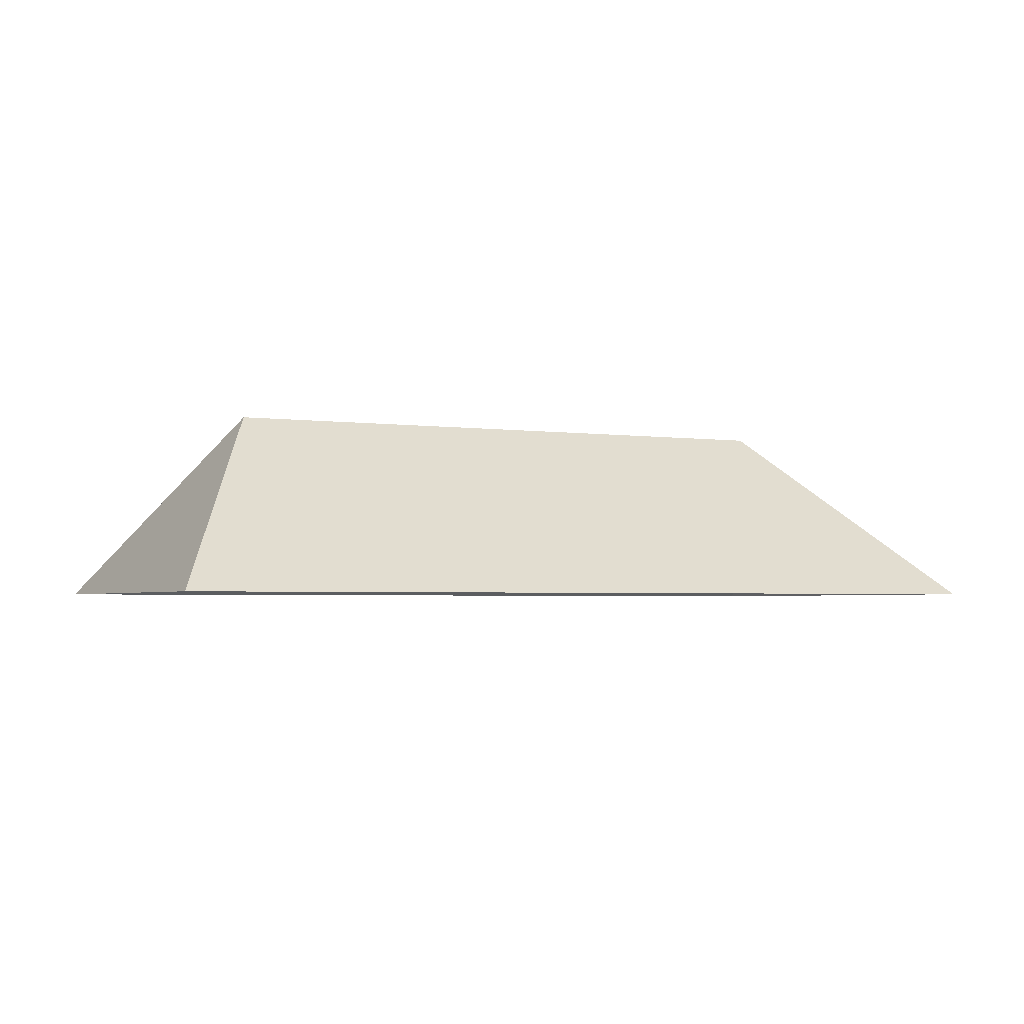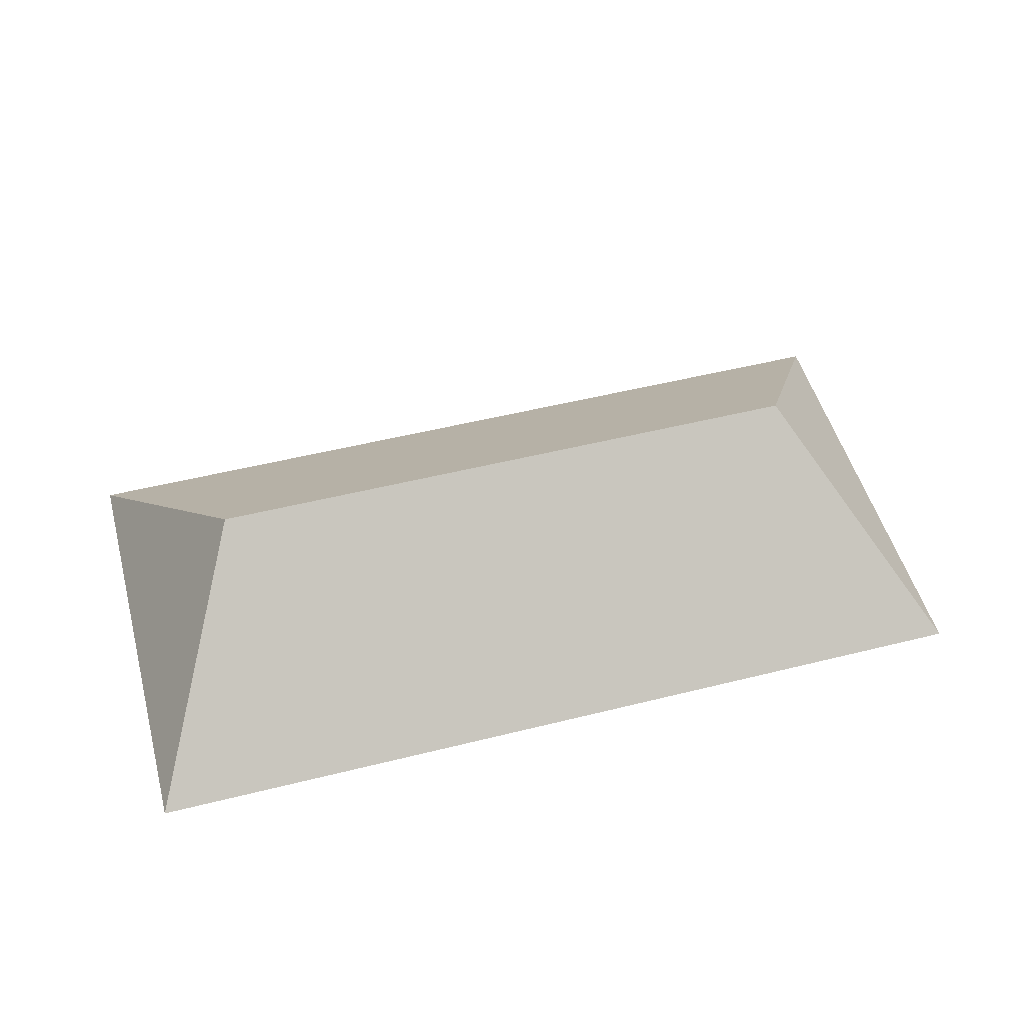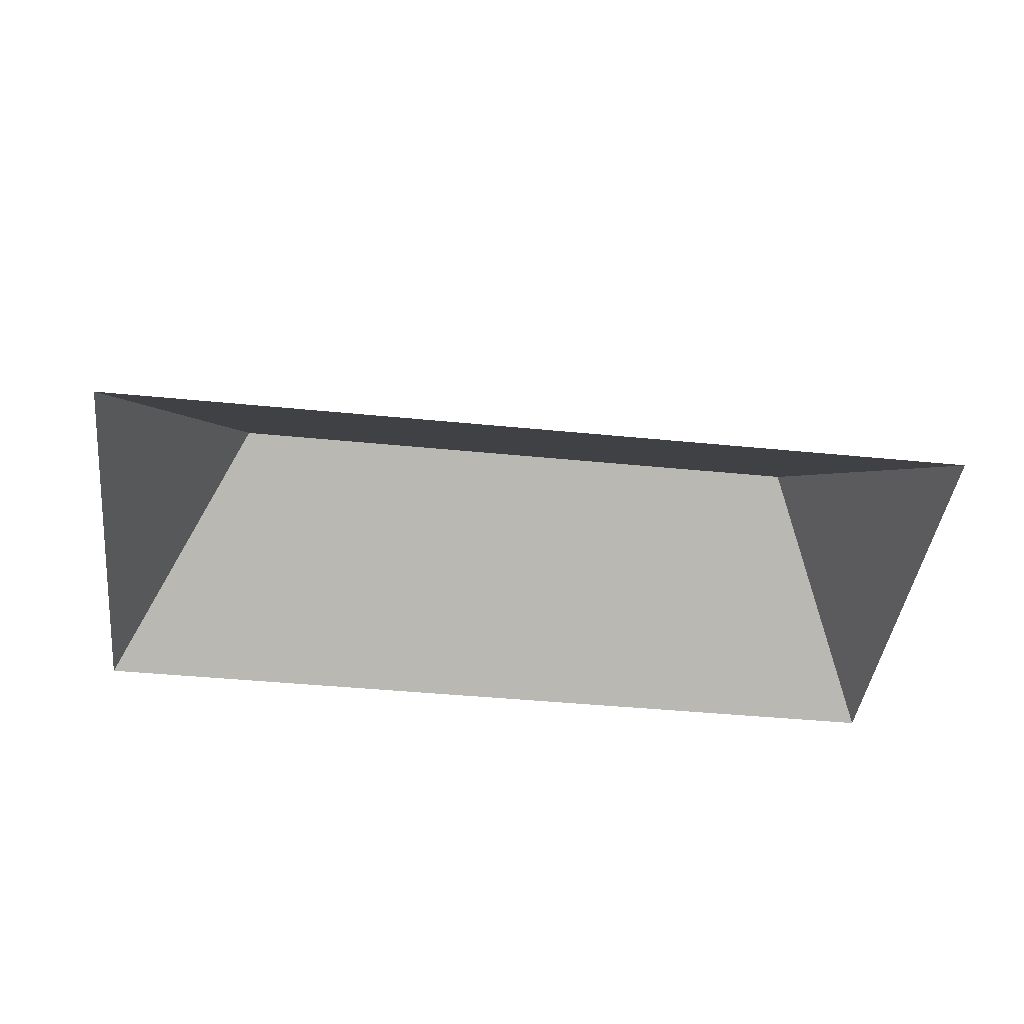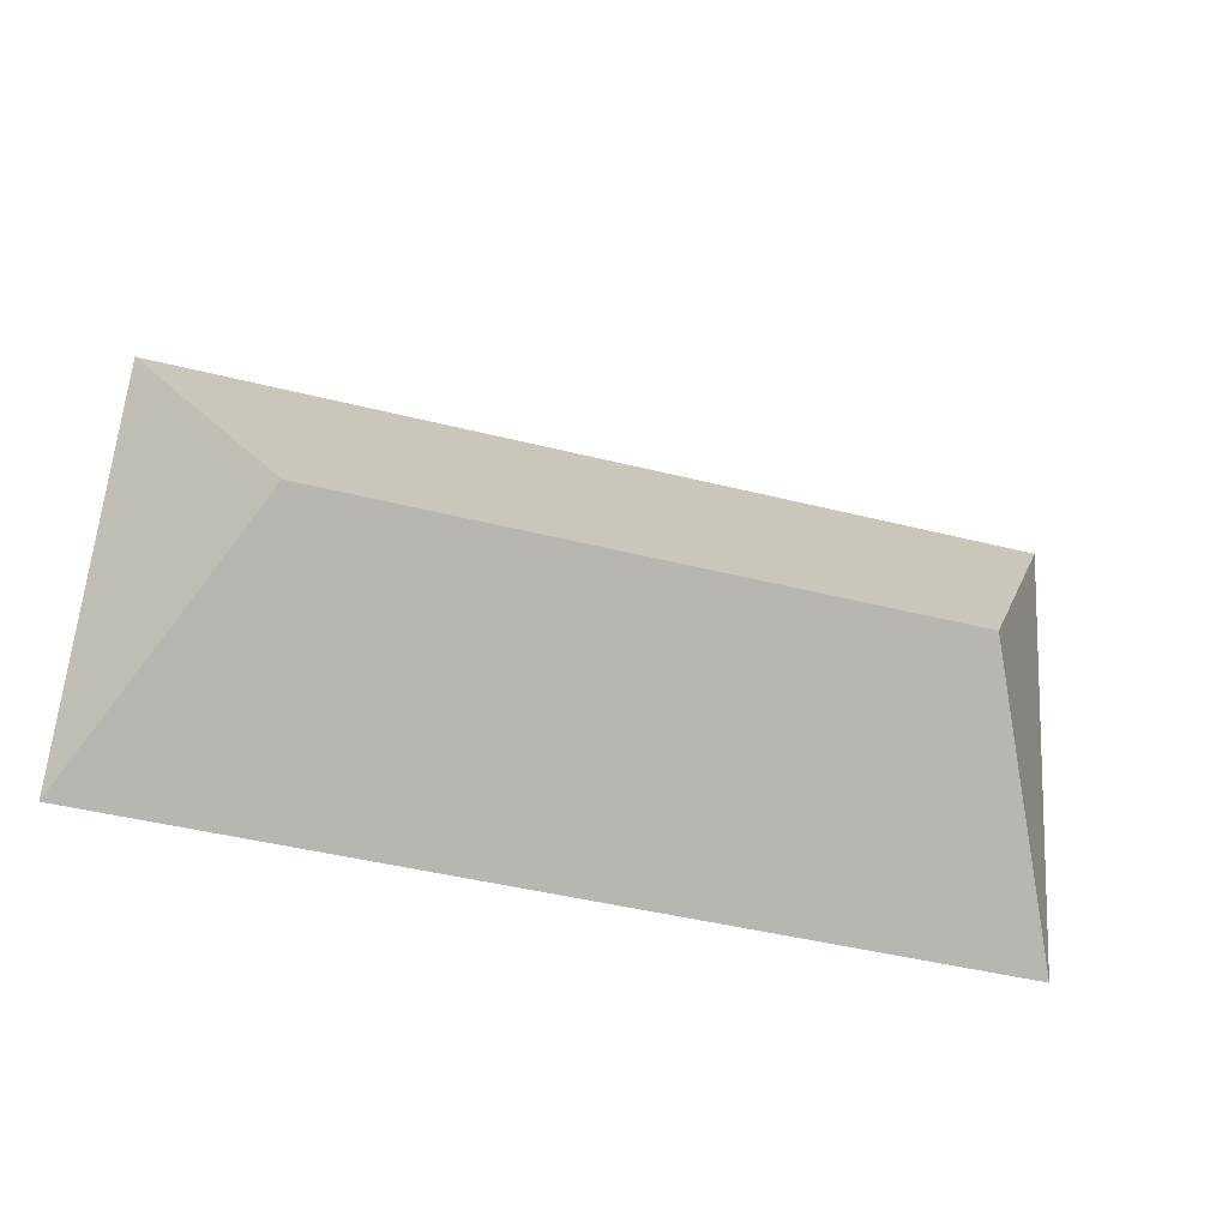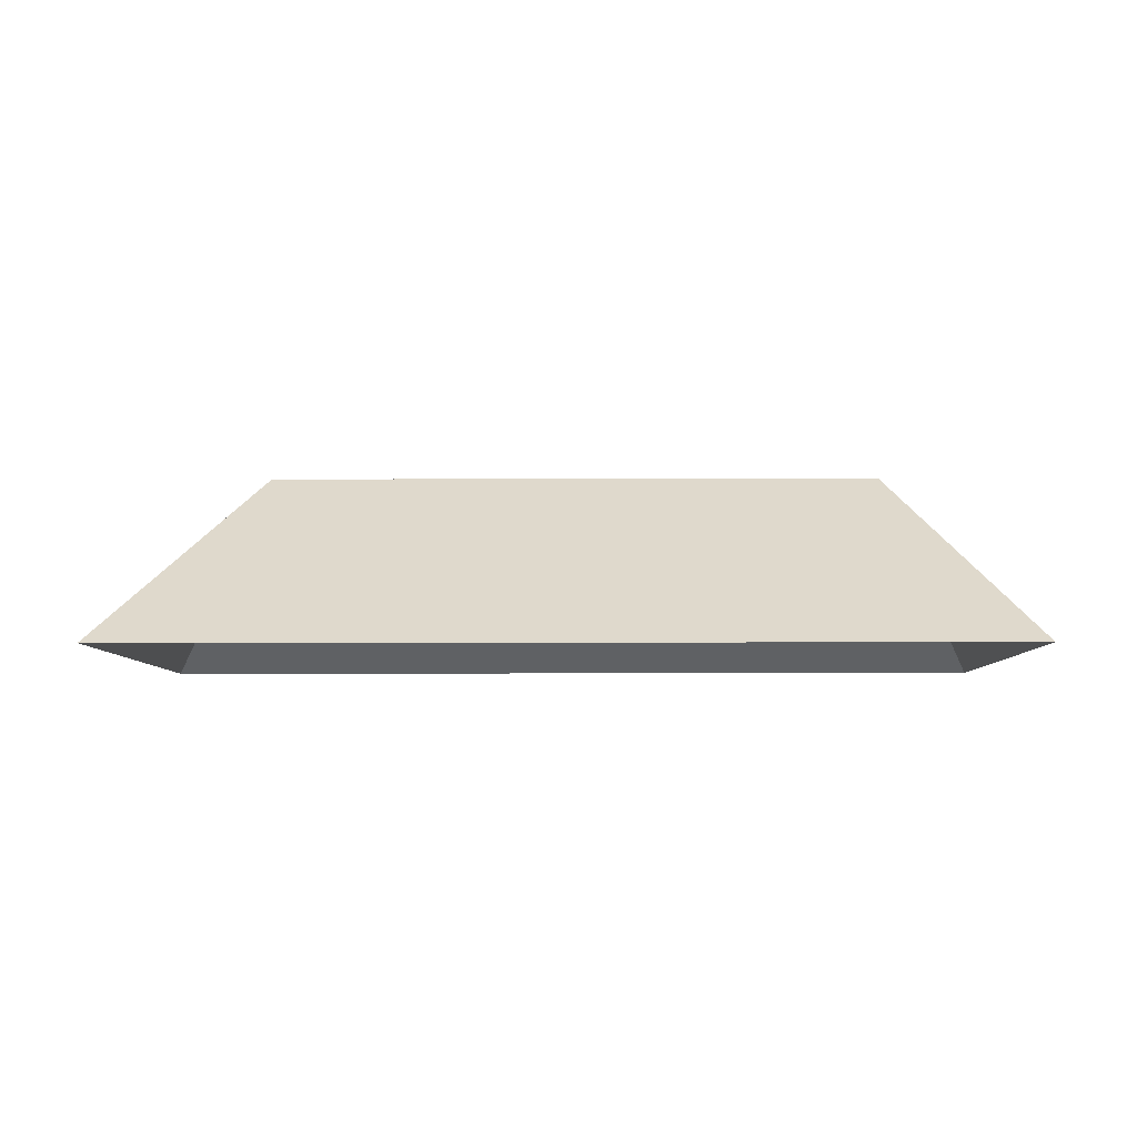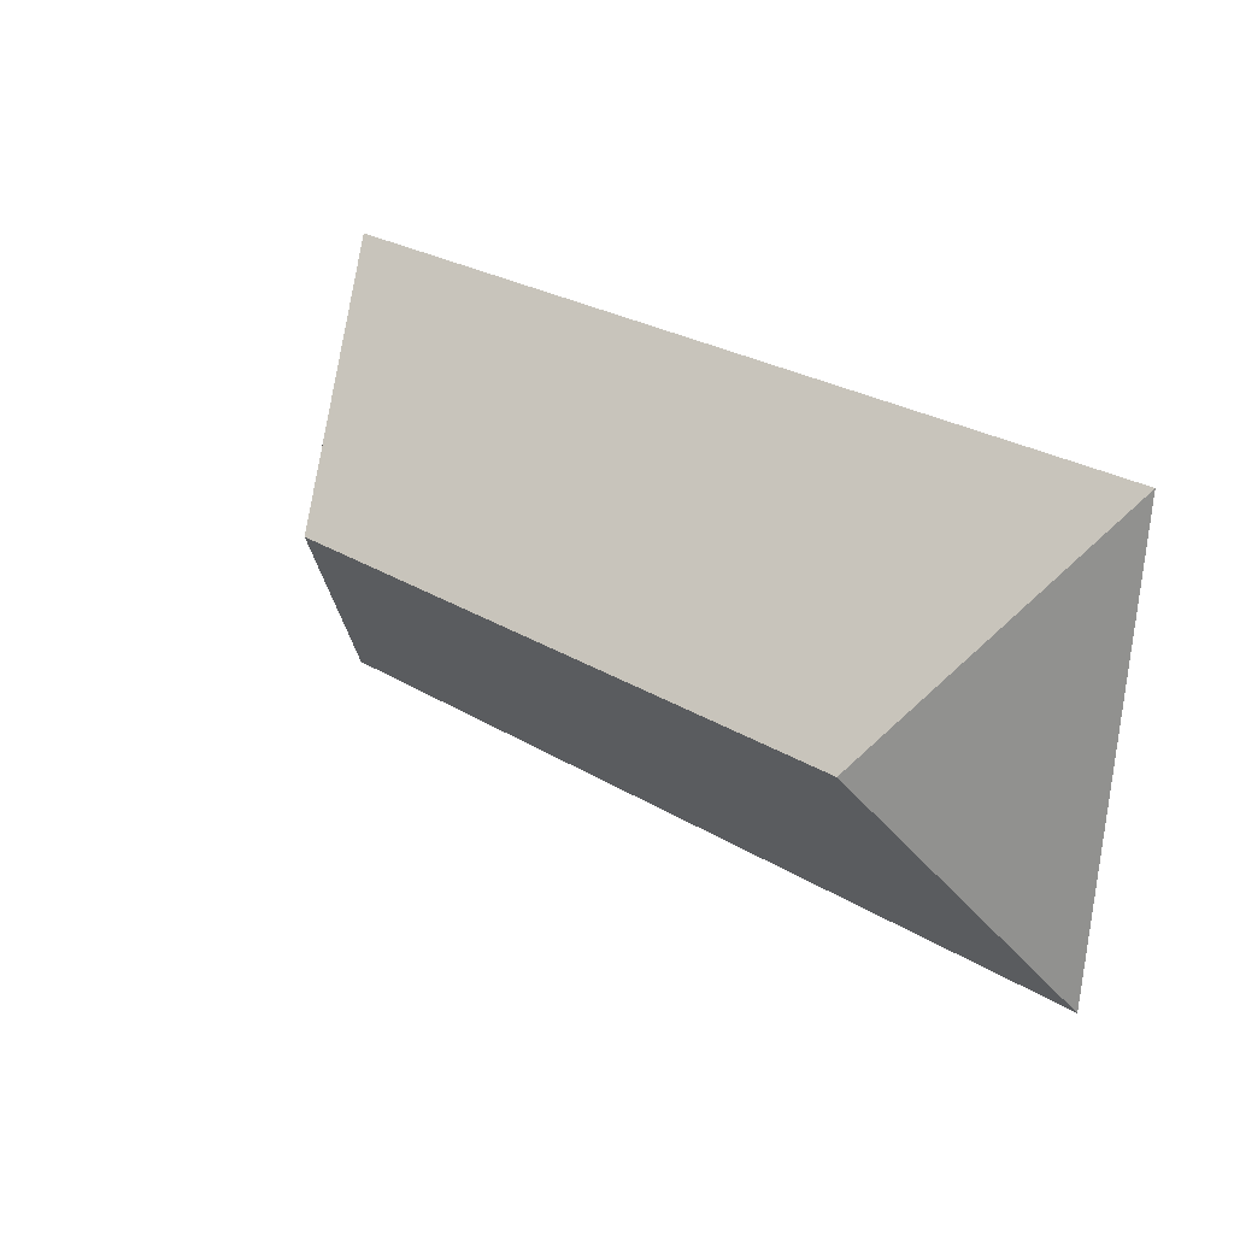
<metadata>
{"format":"obj","ext":"obj","renderer":"f3d","projection":"perspective","resolution":1024,"background":"white","views":[{"elev":-3.0,"azim":-29.8,"up":"+Y"},{"elev":50.7,"azim":-19.1,"up":"+Y"},{"elev":-42.4,"azim":169.4,"up":"+Y"},{"elev":-30.8,"azim":164.1,"up":"+Z"},{"elev":-6.5,"azim":177.0,"up":"+Y"},{"elev":21.1,"azim":-136.3,"up":"+Z"}]}
</metadata>
<code>
o CG10_500_049074_0054_roof
v 359 75 -179.4
v 27.73 75 -201.3
v 302.1 145 -96.58
v 68.71 144.9 -112.1
v 347.6 75 -9.127
v 16.35 75 -31.34
v 359 0 -179.4
v 27.73 0 -201.3
v 16.35 0 -31.34
v 347.6 0 -9.127
f 6 2 4
f 6 5 3 4
f 3 1 5
f 1 2 4 3

</code>
